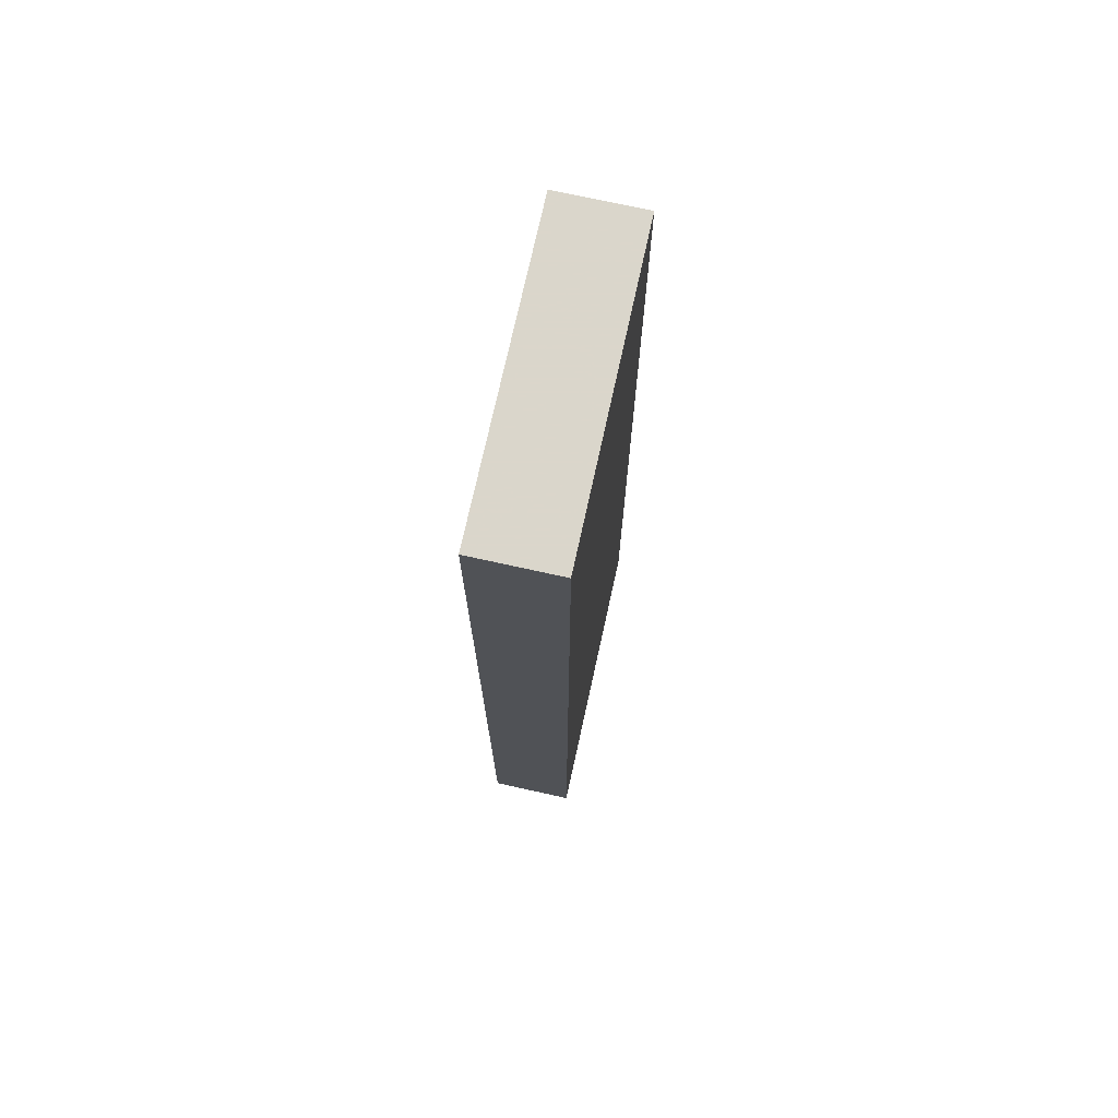
<metadata>
{"format":"obj","ext":"obj","renderer":"f3d","projection":"perspective","resolution":1024,"background":"white","views":[{"elev":73.7,"azim":102.4,"up":"+Y"}]}
</metadata>
<code>
v -0.2962 -0.9515 -0.08278
v 0.2962 -0.9515 -0.08278
v -0.2962 -0.9515 0.08278
v 0.2962 -0.9515 0.08278
v -0.2962 0.9515 -0.08278
v 0.2962 0.9515 -0.08278
v -0.2962 0.9515 0.08278
v 0.2962 0.9515 0.08278
v 0 0.9515 0
v 0.2962 0.9515 0
v 0 0.9515 -0.08278
v -0.2962 0.9515 0
v 0 0.9515 0.08278
v -0.2962 -0.9515 0
v -0.2962 0 0
v -0.2962 0 -0.08278
v -0.2962 0 0.08278
v 0 -0.9515 -0.08278
v 0 -0.9515 0
v 0.2962 -0.9515 0
v 0 -0.9515 0.08278
v 0.2962 0 -0.08278
v 0.2962 0 0
v 0.2962 0 0.08278
v 0 0 0.08278
v 0 0 -0.08278
v -0.1481 0.9515 -0.04139
v 0 0.9515 -0.04139
v -0.1481 0.9515 -0.08278
v 0.1481 0.9515 0.04139
v 0.2962 0.9515 0.04139
v 0.1481 0.9515 0
v 0.2962 0.9515 -0.04139
v 0.1481 0.9515 -0.08278
v 0.1481 0.9515 -0.04139
v -0.2962 0.9515 -0.04139
v -0.1481 0.9515 0
v -0.2962 0.9515 0.04139
v -0.1481 0.9515 0.08278
v -0.1481 0.9515 0.04139
v 0.1481 0.9515 0.08278
v 0 0.9515 0.04139
v -0.2962 -0.9515 -0.04139
v -0.2962 -0.4758 -0.04139
v -0.2962 -0.4758 -0.08278
v -0.2962 -0.9515 0.04139
v -0.2962 -0.4758 0.04139
v -0.2962 -0.4758 0
v -0.2962 0.4758 -0.04139
v -0.2962 0.4758 -0.08278
v -0.2962 0 -0.04139
v -0.2962 -0.4758 0.08278
v -0.2962 0 0.04139
v -0.2962 0.4758 0.08278
v -0.2962 0.4758 0.04139
v -0.2962 0.4758 0
v -0.1481 -0.9515 -0.08278
v -0.1481 -0.9515 -0.04139
v 0.1481 -0.9515 -0.08278
v 0.1481 -0.9515 -0.04139
v 0 -0.9515 -0.04139
v -0.1481 -0.9515 0.04139
v -0.1481 -0.9515 0
v 0.2962 -0.9515 -0.04139
v 0.1481 -0.9515 0
v 0.2962 -0.9515 0.04139
v 0.1481 -0.9515 0.08278
v 0.1481 -0.9515 0.04139
v -0.1481 -0.9515 0.08278
v 0 -0.9515 0.04139
v 0.2962 -0.4758 -0.08278
v 0.2962 0 -0.04139
v 0.2962 -0.4758 -0.04139
v 0.2962 0.4758 -0.08278
v 0.2962 0.4758 -0.04139
v 0.2962 0.4758 0.04139
v 0.2962 0.4758 0
v 0.2962 -0.4758 0
v 0.2962 0.4758 0.08278
v 0.2962 0 0.04139
v 0.2962 -0.4758 0.08278
v 0.2962 -0.4758 0.04139
v 0 -0.4758 0.08278
v -0.1481 -0.4758 0.08278
v 0.1481 -0.4758 0.08278
v 0.1481 0.4758 0.08278
v 0.1481 0 0.08278
v -0.1481 0 0.08278
v 0 0.4758 0.08278
v -0.1481 0.4758 0.08278
v -0.1481 -0.4758 -0.08278
v -0.1481 0.4758 -0.08278
v -0.1481 0 -0.08278
v 0.1481 -0.4758 -0.08278
v 0 -0.4758 -0.08278
v 0.1481 0 -0.08278
v 0 0.4758 -0.08278
v 0.1481 0.4758 -0.08278
v -0.2221 0.9515 -0.06209
v -0.1481 0.9515 -0.06209
v -0.2221 0.9515 -0.08278
v -0.07404 0.9515 -0.0207
v 0 0.9515 -0.0207
v -0.07404 0.9515 -0.04139
v 0 0.9515 -0.06209
v -0.07404 0.9515 -0.08278
v -0.07404 0.9515 -0.06209
v 0.07404 0.9515 0.0207
v 0.1481 0.9515 0.0207
v 0.07404 0.9515 0
v 0.2221 0.9515 0.06209
v 0.2962 0.9515 0.06209
v 0.2221 0.9515 0.04139
v 0.2962 0.9515 0.0207
v 0.2221 0.9515 0
v 0.2221 0.9515 0.0207
v 0.2962 0.9515 -0.0207
v 0.2221 0.9515 -0.04139
v 0.2221 0.9515 -0.0207
v 0.2962 0.9515 -0.06209
v 0.2221 0.9515 -0.08278
v 0.2221 0.9515 -0.06209
v 0.07404 0.9515 -0.08278
v 0.07404 0.9515 -0.06209
v 0.1481 0.9515 -0.06209
v 0.07404 0.9515 -0.0207
v 0.1481 0.9515 -0.0207
v 0.07404 0.9515 -0.04139
v -0.2962 0.9515 -0.06209
v -0.2221 0.9515 -0.04139
v -0.2962 0.9515 -0.0207
v -0.2221 0.9515 0
v -0.2221 0.9515 -0.0207
v -0.07404 0.9515 0
v -0.1481 0.9515 -0.0207
v -0.2962 0.9515 0.0207
v -0.2221 0.9515 0.04139
v -0.2221 0.9515 0.0207
v -0.2962 0.9515 0.06209
v -0.2221 0.9515 0.08278
v -0.2221 0.9515 0.06209
v -0.07404 0.9515 0.08278
v -0.07404 0.9515 0.06209
v -0.1481 0.9515 0.06209
v 0.07404 0.9515 0.08278
v 0.07404 0.9515 0.06209
v 0 0.9515 0.06209
v 0.2221 0.9515 0.08278
v 0.1481 0.9515 0.06209
v 0 0.9515 0.0207
v 0.07404 0.9515 0.04139
v -0.1481 0.9515 0.0207
v -0.07404 0.9515 0.04139
v -0.07404 0.9515 0.0207
v -0.2962 -0.9515 -0.06209
v -0.2962 -0.7137 -0.06209
v -0.2962 -0.7137 -0.08278
v -0.2962 -0.9515 -0.0207
v -0.2962 -0.7137 -0.0207
v -0.2962 -0.7137 -0.04139
v -0.2962 -0.2379 -0.06209
v -0.2962 -0.2379 -0.08278
v -0.2962 -0.4758 -0.06209
v -0.2962 -0.9515 0.0207
v -0.2962 -0.7137 0.0207
v -0.2962 -0.7137 0
v -0.2962 -0.9515 0.06209
v -0.2962 -0.7137 0.06209
v -0.2962 -0.7137 0.04139
v -0.2962 -0.2379 0.0207
v -0.2962 -0.2379 0
v -0.2962 -0.4758 0.0207
v -0.2962 0.2379 -0.0207
v -0.2962 0.2379 -0.04139
v -0.2962 0 -0.0207
v -0.2962 0.7137 -0.06209
v -0.2962 0.7137 -0.08278
v -0.2962 0.4758 -0.06209
v -0.2962 0.2379 -0.08278
v -0.2962 0 -0.06209
v -0.2962 0.2379 -0.06209
v -0.2962 -0.4758 -0.0207
v -0.2962 -0.2379 -0.0207
v -0.2962 -0.2379 -0.04139
v -0.2962 -0.7137 0.08278
v -0.2962 -0.4758 0.06209
v -0.2962 -0.2379 0.08278
v -0.2962 0 0.06209
v -0.2962 -0.2379 0.06209
v -0.2962 0 0.0207
v -0.2962 -0.2379 0.04139
v -0.2962 0.2379 0.08278
v -0.2962 0.4758 0.06209
v -0.2962 0.2379 0.06209
v -0.2962 0.7137 0.08278
v -0.2962 0.7137 0.06209
v -0.2962 0.7137 0.0207
v -0.2962 0.7137 0.04139
v -0.2962 0.7137 -0.0207
v -0.2962 0.7137 0
v -0.2962 0.7137 -0.04139
v -0.2962 0.2379 0
v -0.2962 0.4758 -0.0207
v -0.2962 0.2379 0.04139
v -0.2962 0.4758 0.0207
v -0.2962 0.2379 0.0207
v -0.2221 -0.9515 -0.08278
v -0.2221 -0.9515 -0.06209
v -0.07404 -0.9515 -0.08278
v -0.07404 -0.9515 -0.06209
v -0.1481 -0.9515 -0.06209
v -0.2221 -0.9515 -0.0207
v -0.2221 -0.9515 -0.04139
v 0.07404 -0.9515 -0.08278
v 0.07404 -0.9515 -0.06209
v 0 -0.9515 -0.06209
v 0.2221 -0.9515 -0.08278
v 0.2221 -0.9515 -0.06209
v 0.1481 -0.9515 -0.06209
v 0.07404 -0.9515 -0.0207
v 0 -0.9515 -0.0207
v 0.07404 -0.9515 -0.04139
v -0.07404 -0.9515 0.0207
v -0.1481 -0.9515 0.0207
v -0.07404 -0.9515 0
v -0.2221 -0.9515 0.06209
v -0.2221 -0.9515 0.04139
v -0.2221 -0.9515 0
v -0.2221 -0.9515 0.0207
v -0.07404 -0.9515 -0.04139
v -0.07404 -0.9515 -0.0207
v -0.1481 -0.9515 -0.0207
v 0.2962 -0.9515 -0.06209
v 0.2221 -0.9515 -0.04139
v 0.2962 -0.9515 -0.0207
v 0.2221 -0.9515 0
v 0.2221 -0.9515 -0.0207
v 0.07404 -0.9515 0
v 0.1481 -0.9515 -0.0207
v 0.2962 -0.9515 0.0207
v 0.2221 -0.9515 0.04139
v 0.2221 -0.9515 0.0207
v 0.2962 -0.9515 0.06209
v 0.2221 -0.9515 0.08278
v 0.2221 -0.9515 0.06209
v 0.07404 -0.9515 0.08278
v 0.07404 -0.9515 0.06209
v 0.1481 -0.9515 0.06209
v -0.07404 -0.9515 0.08278
v -0.07404 -0.9515 0.06209
v 0 -0.9515 0.06209
v -0.2221 -0.9515 0.08278
v -0.1481 -0.9515 0.06209
v 0 -0.9515 0.0207
v -0.07404 -0.9515 0.04139
v 0.1481 -0.9515 0.0207
v 0.07404 -0.9515 0.04139
v 0.07404 -0.9515 0.0207
v 0.2962 -0.7137 -0.08278
v 0.2962 -0.4758 -0.06209
v 0.2962 -0.7137 -0.06209
v 0.2962 -0.2379 -0.08278
v 0.2962 0 -0.06209
v 0.2962 -0.2379 -0.06209
v 0.2962 0 -0.0207
v 0.2962 -0.2379 -0.0207
v 0.2962 -0.2379 -0.04139
v 0.2962 0.2379 -0.08278
v 0.2962 0.4758 -0.06209
v 0.2962 0.2379 -0.06209
v 0.2962 0.7137 -0.08278
v 0.2962 0.7137 -0.06209
v 0.2962 0.7137 -0.0207
v 0.2962 0.7137 -0.04139
v 0.2962 0.7137 0.0207
v 0.2962 0.7137 0
v 0.2962 0.7137 0.06209
v 0.2962 0.7137 0.04139
v 0.2962 0.2379 0.0207
v 0.2962 0.2379 0
v 0.2962 0.4758 0.0207
v 0.2962 0.2379 -0.04139
v 0.2962 0.4758 -0.0207
v 0.2962 0.2379 -0.0207
v 0.2962 -0.7137 -0.04139
v 0.2962 -0.2379 0
v 0.2962 -0.4758 -0.0207
v 0.2962 -0.7137 0
v 0.2962 -0.7137 -0.0207
v 0.2962 0.2379 0.04139
v 0.2962 0 0.0207
v 0.2962 0.7137 0.08278
v 0.2962 0.4758 0.06209
v 0.2962 0.2379 0.08278
v 0.2962 0 0.06209
v 0.2962 0.2379 0.06209
v 0.2962 -0.2379 0.08278
v 0.2962 -0.4758 0.06209
v 0.2962 -0.2379 0.06209
v 0.2962 -0.7137 0.08278
v 0.2962 -0.7137 0.06209
v 0.2962 -0.7137 0.0207
v 0.2962 -0.7137 0.04139
v 0.2962 -0.2379 0.0207
v 0.2962 -0.2379 0.04139
v 0.2962 -0.4758 0.0207
v -0.1481 -0.7137 0.08278
v -0.2221 -0.7137 0.08278
v 0 -0.7137 0.08278
v -0.07404 -0.7137 0.08278
v 0 -0.2379 0.08278
v -0.07404 -0.2379 0.08278
v -0.07404 -0.4758 0.08278
v 0.1481 -0.7137 0.08278
v 0.07404 -0.7137 0.08278
v 0.2221 -0.7137 0.08278
v 0.2221 -0.2379 0.08278
v 0.2221 -0.4758 0.08278
v 0.2221 0.2379 0.08278
v 0.2221 0 0.08278
v 0.2221 0.7137 0.08278
v 0.2221 0.4758 0.08278
v 0.07404 0.2379 0.08278
v 0.07404 0 0.08278
v 0.1481 0.2379 0.08278
v 0.07404 -0.4758 0.08278
v 0.1481 -0.2379 0.08278
v 0.07404 -0.2379 0.08278
v -0.2221 -0.4758 0.08278
v -0.07404 0 0.08278
v -0.1481 -0.2379 0.08278
v -0.2221 0 0.08278
v -0.2221 -0.2379 0.08278
v 0.07404 0.4758 0.08278
v 0 0.2379 0.08278
v 0.1481 0.7137 0.08278
v 0 0.7137 0.08278
v 0.07404 0.7137 0.08278
v -0.1481 0.7137 0.08278
v -0.07404 0.7137 0.08278
v -0.2221 0.7137 0.08278
v -0.2221 0.2379 0.08278
v -0.2221 0.4758 0.08278
v -0.07404 0.2379 0.08278
v -0.07404 0.4758 0.08278
v -0.1481 0.2379 0.08278
v -0.2221 -0.7137 -0.08278
v -0.2221 -0.2379 -0.08278
v -0.2221 -0.4758 -0.08278
v -0.07404 -0.7137 -0.08278
v -0.1481 -0.7137 -0.08278
v -0.2221 0.2379 -0.08278
v -0.2221 0 -0.08278
v -0.2221 0.7137 -0.08278
v -0.2221 0.4758 -0.08278
v -0.07404 0.2379 -0.08278
v -0.07404 0 -0.08278
v -0.1481 0.2379 -0.08278
v 0.07404 -0.2379 -0.08278
v 0.07404 -0.4758 -0.08278
v 0 -0.2379 -0.08278
v 0.2221 -0.7137 -0.08278
v 0.1481 -0.7137 -0.08278
v 0 -0.7137 -0.08278
v 0.07404 -0.7137 -0.08278
v -0.1481 -0.2379 -0.08278
v -0.07404 -0.2379 -0.08278
v -0.07404 -0.4758 -0.08278
v 0.2221 -0.4758 -0.08278
v 0.07404 0 -0.08278
v 0.1481 -0.2379 -0.08278
v 0.2221 0 -0.08278
v 0.2221 -0.2379 -0.08278
v -0.07404 0.4758 -0.08278
v 0 0.2379 -0.08278
v -0.1481 0.7137 -0.08278
v 0 0.7137 -0.08278
v -0.07404 0.7137 -0.08278
v 0.1481 0.7137 -0.08278
v 0.07404 0.7137 -0.08278
v 0.2221 0.7137 -0.08278
v 0.2221 0.2379 -0.08278
v 0.2221 0.4758 -0.08278
v 0.07404 0.2379 -0.08278
v 0.07404 0.4758 -0.08278
v 0.1481 0.2379 -0.08278
f 5 99 101
f 99 27 100
f 100 29 101
f 99 100 101
f 27 102 104
f 102 9 103
f 103 28 104
f 102 103 104
f 28 105 107
f 105 11 106
f 106 29 107
f 105 106 107
f 27 104 100
f 104 28 107
f 107 29 100
f 104 107 100
f 9 108 110
f 108 30 109
f 109 32 110
f 108 109 110
f 30 111 113
f 111 8 112
f 112 31 113
f 111 112 113
f 31 114 116
f 114 10 115
f 115 32 116
f 114 115 116
f 30 113 109
f 113 31 116
f 116 32 109
f 113 116 109
f 10 117 119
f 117 33 118
f 118 35 119
f 117 118 119
f 33 120 122
f 120 6 121
f 121 34 122
f 120 121 122
f 34 123 125
f 123 11 124
f 124 35 125
f 123 124 125
f 33 122 118
f 122 34 125
f 125 35 118
f 122 125 118
f 9 110 103
f 110 32 126
f 126 28 103
f 110 126 103
f 32 115 127
f 115 10 119
f 119 35 127
f 115 119 127
f 35 124 128
f 124 11 105
f 105 28 128
f 124 105 128
f 32 127 126
f 127 35 128
f 128 28 126
f 127 128 126
f 5 129 99
f 129 36 130
f 130 27 99
f 129 130 99
f 36 131 133
f 131 12 132
f 132 37 133
f 131 132 133
f 37 134 135
f 134 9 102
f 102 27 135
f 134 102 135
f 36 133 130
f 133 37 135
f 135 27 130
f 133 135 130
f 12 136 138
f 136 38 137
f 137 40 138
f 136 137 138
f 38 139 141
f 139 7 140
f 140 39 141
f 139 140 141
f 39 142 144
f 142 13 143
f 143 40 144
f 142 143 144
f 38 141 137
f 141 39 144
f 144 40 137
f 141 144 137
f 13 145 147
f 145 41 146
f 146 42 147
f 145 146 147
f 41 148 149
f 148 8 111
f 111 30 149
f 148 111 149
f 30 108 151
f 108 9 150
f 150 42 151
f 108 150 151
f 41 149 146
f 149 30 151
f 151 42 146
f 149 151 146
f 12 138 132
f 138 40 152
f 152 37 132
f 138 152 132
f 40 143 153
f 143 13 147
f 147 42 153
f 143 147 153
f 42 150 154
f 150 9 134
f 134 37 154
f 150 134 154
f 40 153 152
f 153 42 154
f 154 37 152
f 153 154 152
f 1 155 157
f 155 43 156
f 156 45 157
f 155 156 157
f 43 158 160
f 158 14 159
f 159 44 160
f 158 159 160
f 44 161 163
f 161 16 162
f 162 45 163
f 161 162 163
f 43 160 156
f 160 44 163
f 163 45 156
f 160 163 156
f 14 164 166
f 164 46 165
f 165 48 166
f 164 165 166
f 46 167 169
f 167 3 168
f 168 47 169
f 167 168 169
f 47 170 172
f 170 15 171
f 171 48 172
f 170 171 172
f 46 169 165
f 169 47 172
f 172 48 165
f 169 172 165
f 15 173 175
f 173 49 174
f 174 51 175
f 173 174 175
f 49 176 178
f 176 5 177
f 177 50 178
f 176 177 178
f 50 179 181
f 179 16 180
f 180 51 181
f 179 180 181
f 49 178 174
f 178 50 181
f 181 51 174
f 178 181 174
f 14 166 159
f 166 48 182
f 182 44 159
f 166 182 159
f 48 171 183
f 171 15 175
f 175 51 183
f 171 175 183
f 51 180 184
f 180 16 161
f 161 44 184
f 180 161 184
f 48 183 182
f 183 51 184
f 184 44 182
f 183 184 182
f 3 185 168
f 185 52 186
f 186 47 168
f 185 186 168
f 52 187 189
f 187 17 188
f 188 53 189
f 187 188 189
f 53 190 191
f 190 15 170
f 170 47 191
f 190 170 191
f 52 189 186
f 189 53 191
f 191 47 186
f 189 191 186
f 17 192 194
f 192 54 193
f 193 55 194
f 192 193 194
f 54 195 196
f 195 7 139
f 139 38 196
f 195 139 196
f 38 136 198
f 136 12 197
f 197 55 198
f 136 197 198
f 54 196 193
f 196 38 198
f 198 55 193
f 196 198 193
f 12 131 200
f 131 36 199
f 199 56 200
f 131 199 200
f 36 129 201
f 129 5 176
f 176 49 201
f 129 176 201
f 49 173 203
f 173 15 202
f 202 56 203
f 173 202 203
f 36 201 199
f 201 49 203
f 203 56 199
f 201 203 199
f 17 194 188
f 194 55 204
f 204 53 188
f 194 204 188
f 55 197 205
f 197 12 200
f 200 56 205
f 197 200 205
f 56 202 206
f 202 15 190
f 190 53 206
f 202 190 206
f 55 205 204
f 205 56 206
f 206 53 204
f 205 206 204
f 1 207 155
f 207 57 208
f 208 43 155
f 207 208 155
f 57 209 211
f 209 18 210
f 210 58 211
f 209 210 211
f 58 212 213
f 212 14 158
f 158 43 213
f 212 158 213
f 57 211 208
f 211 58 213
f 213 43 208
f 211 213 208
f 18 214 216
f 214 59 215
f 215 61 216
f 214 215 216
f 59 217 219
f 217 2 218
f 218 60 219
f 217 218 219
f 60 220 222
f 220 19 221
f 221 61 222
f 220 221 222
f 59 219 215
f 219 60 222
f 222 61 215
f 219 222 215
f 19 223 225
f 223 62 224
f 224 63 225
f 223 224 225
f 62 226 227
f 226 3 167
f 167 46 227
f 226 167 227
f 46 164 229
f 164 14 228
f 228 63 229
f 164 228 229
f 62 227 224
f 227 46 229
f 229 63 224
f 227 229 224
f 18 216 210
f 216 61 230
f 230 58 210
f 216 230 210
f 61 221 231
f 221 19 225
f 225 63 231
f 221 225 231
f 63 228 232
f 228 14 212
f 212 58 232
f 228 212 232
f 61 231 230
f 231 63 232
f 232 58 230
f 231 232 230
f 2 233 218
f 233 64 234
f 234 60 218
f 233 234 218
f 64 235 237
f 235 20 236
f 236 65 237
f 235 236 237
f 65 238 239
f 238 19 220
f 220 60 239
f 238 220 239
f 64 237 234
f 237 65 239
f 239 60 234
f 237 239 234
f 20 240 242
f 240 66 241
f 241 68 242
f 240 241 242
f 66 243 245
f 243 4 244
f 244 67 245
f 243 244 245
f 67 246 248
f 246 21 247
f 247 68 248
f 246 247 248
f 66 245 241
f 245 67 248
f 248 68 241
f 245 248 241
f 21 249 251
f 249 69 250
f 250 70 251
f 249 250 251
f 69 252 253
f 252 3 226
f 226 62 253
f 252 226 253
f 62 223 255
f 223 19 254
f 254 70 255
f 223 254 255
f 69 253 250
f 253 62 255
f 255 70 250
f 253 255 250
f 20 242 236
f 242 68 256
f 256 65 236
f 242 256 236
f 68 247 257
f 247 21 251
f 251 70 257
f 247 251 257
f 70 254 258
f 254 19 238
f 238 65 258
f 254 238 258
f 68 257 256
f 257 70 258
f 258 65 256
f 257 258 256
f 2 259 261
f 259 71 260
f 260 73 261
f 259 260 261
f 71 262 264
f 262 22 263
f 263 72 264
f 262 263 264
f 72 265 267
f 265 23 266
f 266 73 267
f 265 266 267
f 71 264 260
f 264 72 267
f 267 73 260
f 264 267 260
f 22 268 270
f 268 74 269
f 269 75 270
f 268 269 270
f 74 271 272
f 271 6 120
f 120 33 272
f 271 120 272
f 33 117 274
f 117 10 273
f 273 75 274
f 117 273 274
f 74 272 269
f 272 33 274
f 274 75 269
f 272 274 269
f 10 114 276
f 114 31 275
f 275 77 276
f 114 275 276
f 31 112 278
f 112 8 277
f 277 76 278
f 112 277 278
f 76 279 281
f 279 23 280
f 280 77 281
f 279 280 281
f 31 278 275
f 278 76 281
f 281 77 275
f 278 281 275
f 22 270 263
f 270 75 282
f 282 72 263
f 270 282 263
f 75 273 283
f 273 10 276
f 276 77 283
f 273 276 283
f 77 280 284
f 280 23 265
f 265 72 284
f 280 265 284
f 75 283 282
f 283 77 284
f 284 72 282
f 283 284 282
f 2 261 233
f 261 73 285
f 285 64 233
f 261 285 233
f 73 266 287
f 266 23 286
f 286 78 287
f 266 286 287
f 78 288 289
f 288 20 235
f 235 64 289
f 288 235 289
f 73 287 285
f 287 78 289
f 289 64 285
f 287 289 285
f 23 279 291
f 279 76 290
f 290 80 291
f 279 290 291
f 76 277 293
f 277 8 292
f 292 79 293
f 277 292 293
f 79 294 296
f 294 24 295
f 295 80 296
f 294 295 296
f 76 293 290
f 293 79 296
f 296 80 290
f 293 296 290
f 24 297 299
f 297 81 298
f 298 82 299
f 297 298 299
f 81 300 301
f 300 4 243
f 243 66 301
f 300 243 301
f 66 240 303
f 240 20 302
f 302 82 303
f 240 302 303
f 81 301 298
f 301 66 303
f 303 82 298
f 301 303 298
f 23 291 286
f 291 80 304
f 304 78 286
f 291 304 286
f 80 295 305
f 295 24 299
f 299 82 305
f 295 299 305
f 82 302 306
f 302 20 288
f 288 78 306
f 302 288 306
f 80 305 304
f 305 82 306
f 306 78 304
f 305 306 304
f 3 252 308
f 252 69 307
f 307 84 308
f 252 307 308
f 69 249 310
f 249 21 309
f 309 83 310
f 249 309 310
f 83 311 313
f 311 25 312
f 312 84 313
f 311 312 313
f 69 310 307
f 310 83 313
f 313 84 307
f 310 313 307
f 21 246 315
f 246 67 314
f 314 85 315
f 246 314 315
f 67 244 316
f 244 4 300
f 300 81 316
f 244 300 316
f 81 297 318
f 297 24 317
f 317 85 318
f 297 317 318
f 67 316 314
f 316 81 318
f 318 85 314
f 316 318 314
f 24 294 320
f 294 79 319
f 319 87 320
f 294 319 320
f 79 292 322
f 292 8 321
f 321 86 322
f 292 321 322
f 86 323 325
f 323 25 324
f 324 87 325
f 323 324 325
f 79 322 319
f 322 86 325
f 325 87 319
f 322 325 319
f 21 315 309
f 315 85 326
f 326 83 309
f 315 326 309
f 85 317 327
f 317 24 320
f 320 87 327
f 317 320 327
f 87 324 328
f 324 25 311
f 311 83 328
f 324 311 328
f 85 327 326
f 327 87 328
f 328 83 326
f 327 328 326
f 3 308 185
f 308 84 329
f 329 52 185
f 308 329 185
f 84 312 331
f 312 25 330
f 330 88 331
f 312 330 331
f 88 332 333
f 332 17 187
f 187 52 333
f 332 187 333
f 84 331 329
f 331 88 333
f 333 52 329
f 331 333 329
f 25 323 335
f 323 86 334
f 334 89 335
f 323 334 335
f 86 321 336
f 321 8 148
f 148 41 336
f 321 148 336
f 41 145 338
f 145 13 337
f 337 89 338
f 145 337 338
f 86 336 334
f 336 41 338
f 338 89 334
f 336 338 334
f 13 142 340
f 142 39 339
f 339 90 340
f 142 339 340
f 39 140 341
f 140 7 195
f 195 54 341
f 140 195 341
f 54 192 343
f 192 17 342
f 342 90 343
f 192 342 343
f 39 341 339
f 341 54 343
f 343 90 339
f 341 343 339
f 25 335 330
f 335 89 344
f 344 88 330
f 335 344 330
f 89 337 345
f 337 13 340
f 340 90 345
f 337 340 345
f 90 342 346
f 342 17 332
f 332 88 346
f 342 332 346
f 89 345 344
f 345 90 346
f 346 88 344
f 345 346 344
f 1 157 207
f 157 45 347
f 347 57 207
f 157 347 207
f 45 162 349
f 162 16 348
f 348 91 349
f 162 348 349
f 91 350 351
f 350 18 209
f 209 57 351
f 350 209 351
f 45 349 347
f 349 91 351
f 351 57 347
f 349 351 347
f 16 179 353
f 179 50 352
f 352 93 353
f 179 352 353
f 50 177 355
f 177 5 354
f 354 92 355
f 177 354 355
f 92 356 358
f 356 26 357
f 357 93 358
f 356 357 358
f 50 355 352
f 355 92 358
f 358 93 352
f 355 358 352
f 26 359 361
f 359 94 360
f 360 95 361
f 359 360 361
f 94 362 363
f 362 2 217
f 217 59 363
f 362 217 363
f 59 214 365
f 214 18 364
f 364 95 365
f 214 364 365
f 94 363 360
f 363 59 365
f 365 95 360
f 363 365 360
f 16 353 348
f 353 93 366
f 366 91 348
f 353 366 348
f 93 357 367
f 357 26 361
f 361 95 367
f 357 361 367
f 95 364 368
f 364 18 350
f 350 91 368
f 364 350 368
f 93 367 366
f 367 95 368
f 368 91 366
f 367 368 366
f 2 362 259
f 362 94 369
f 369 71 259
f 362 369 259
f 94 359 371
f 359 26 370
f 370 96 371
f 359 370 371
f 96 372 373
f 372 22 262
f 262 71 373
f 372 262 373
f 94 371 369
f 371 96 373
f 373 71 369
f 371 373 369
f 26 356 375
f 356 92 374
f 374 97 375
f 356 374 375
f 92 354 376
f 354 5 101
f 101 29 376
f 354 101 376
f 29 106 378
f 106 11 377
f 377 97 378
f 106 377 378
f 92 376 374
f 376 29 378
f 378 97 374
f 376 378 374
f 11 123 380
f 123 34 379
f 379 98 380
f 123 379 380
f 34 121 381
f 121 6 271
f 271 74 381
f 121 271 381
f 74 268 383
f 268 22 382
f 382 98 383
f 268 382 383
f 34 381 379
f 381 74 383
f 383 98 379
f 381 383 379
f 26 375 370
f 375 97 384
f 384 96 370
f 375 384 370
f 97 377 385
f 377 11 380
f 380 98 385
f 377 380 385
f 98 382 386
f 382 22 372
f 372 96 386
f 382 372 386
f 97 385 384
f 385 98 386
f 386 96 384
f 385 386 384

</code>
